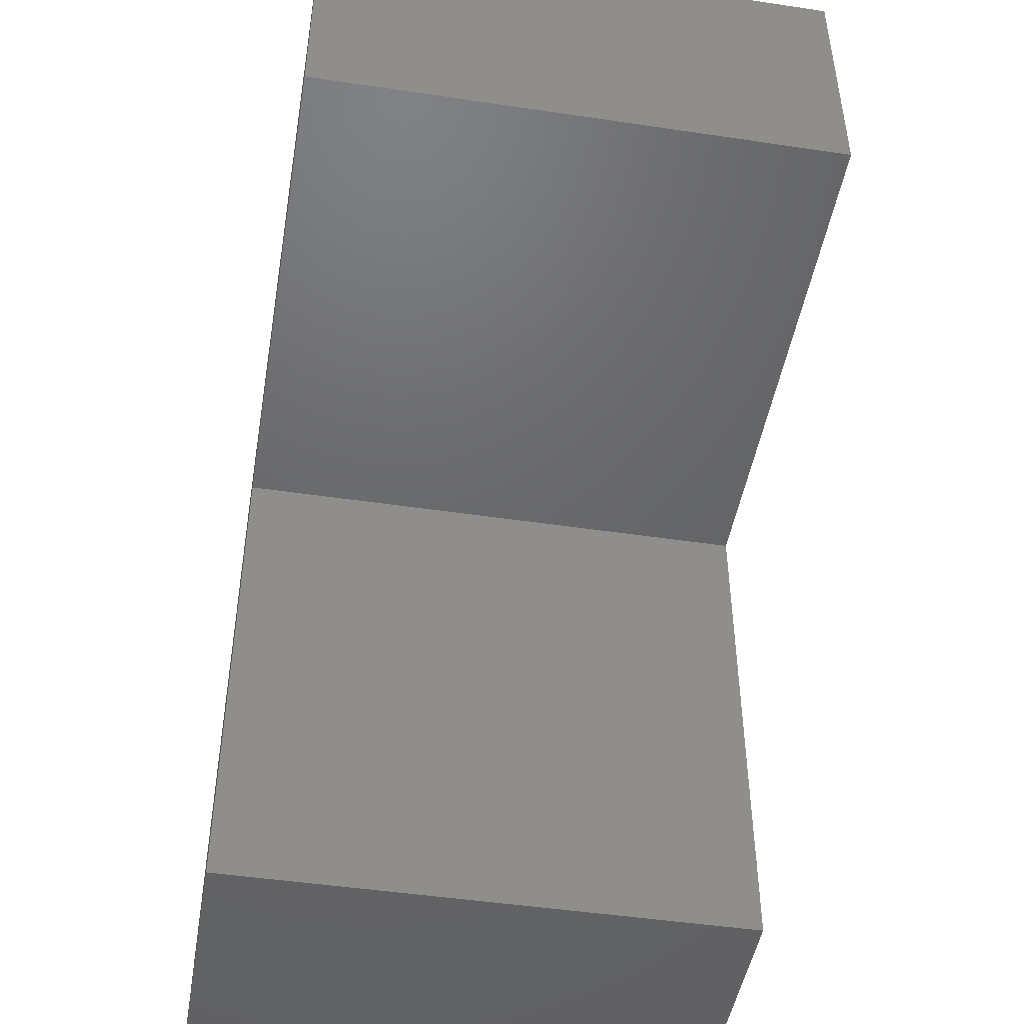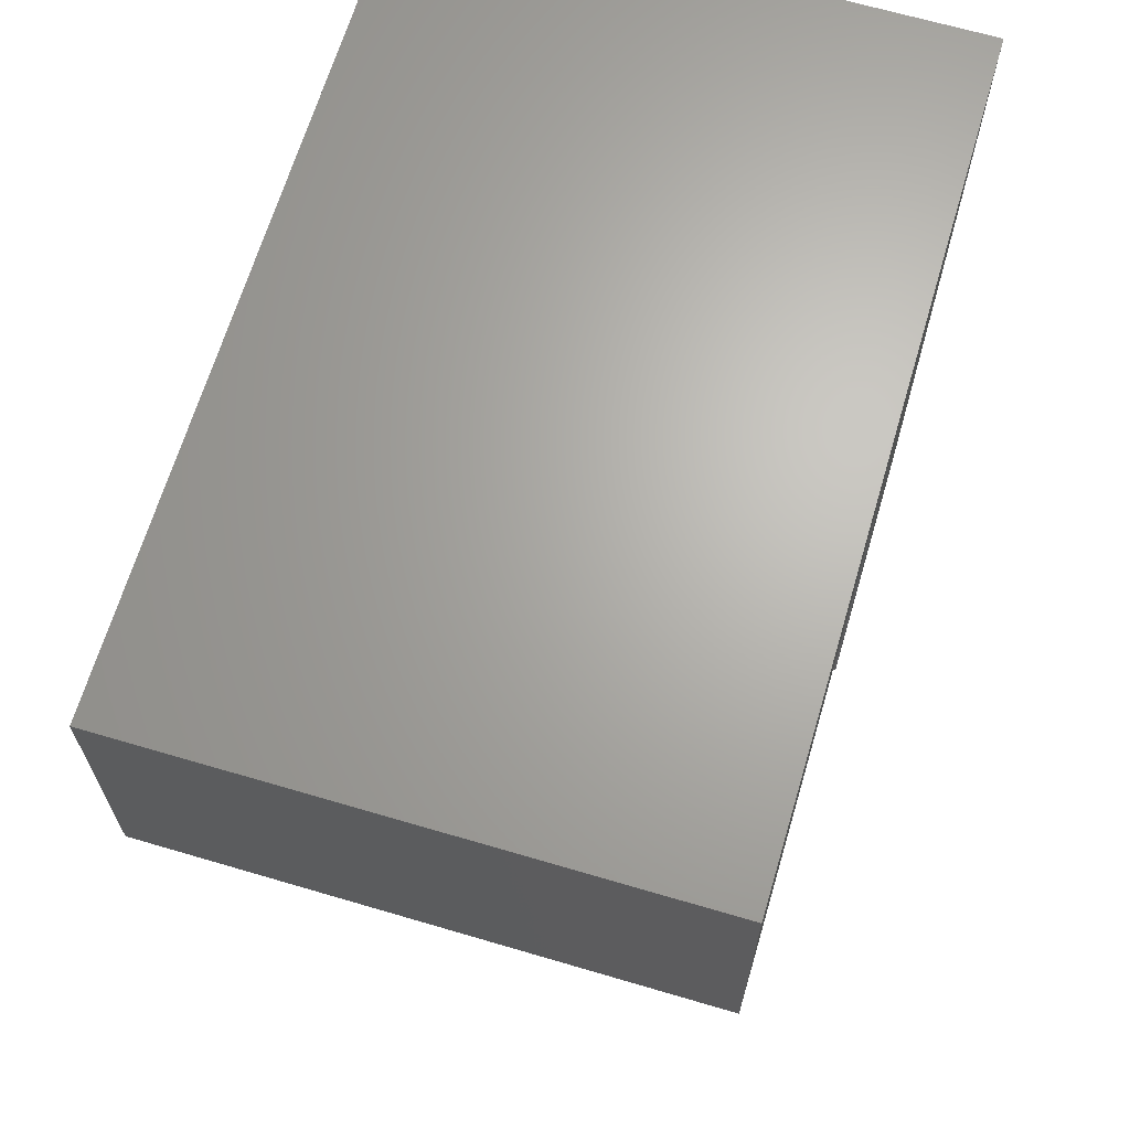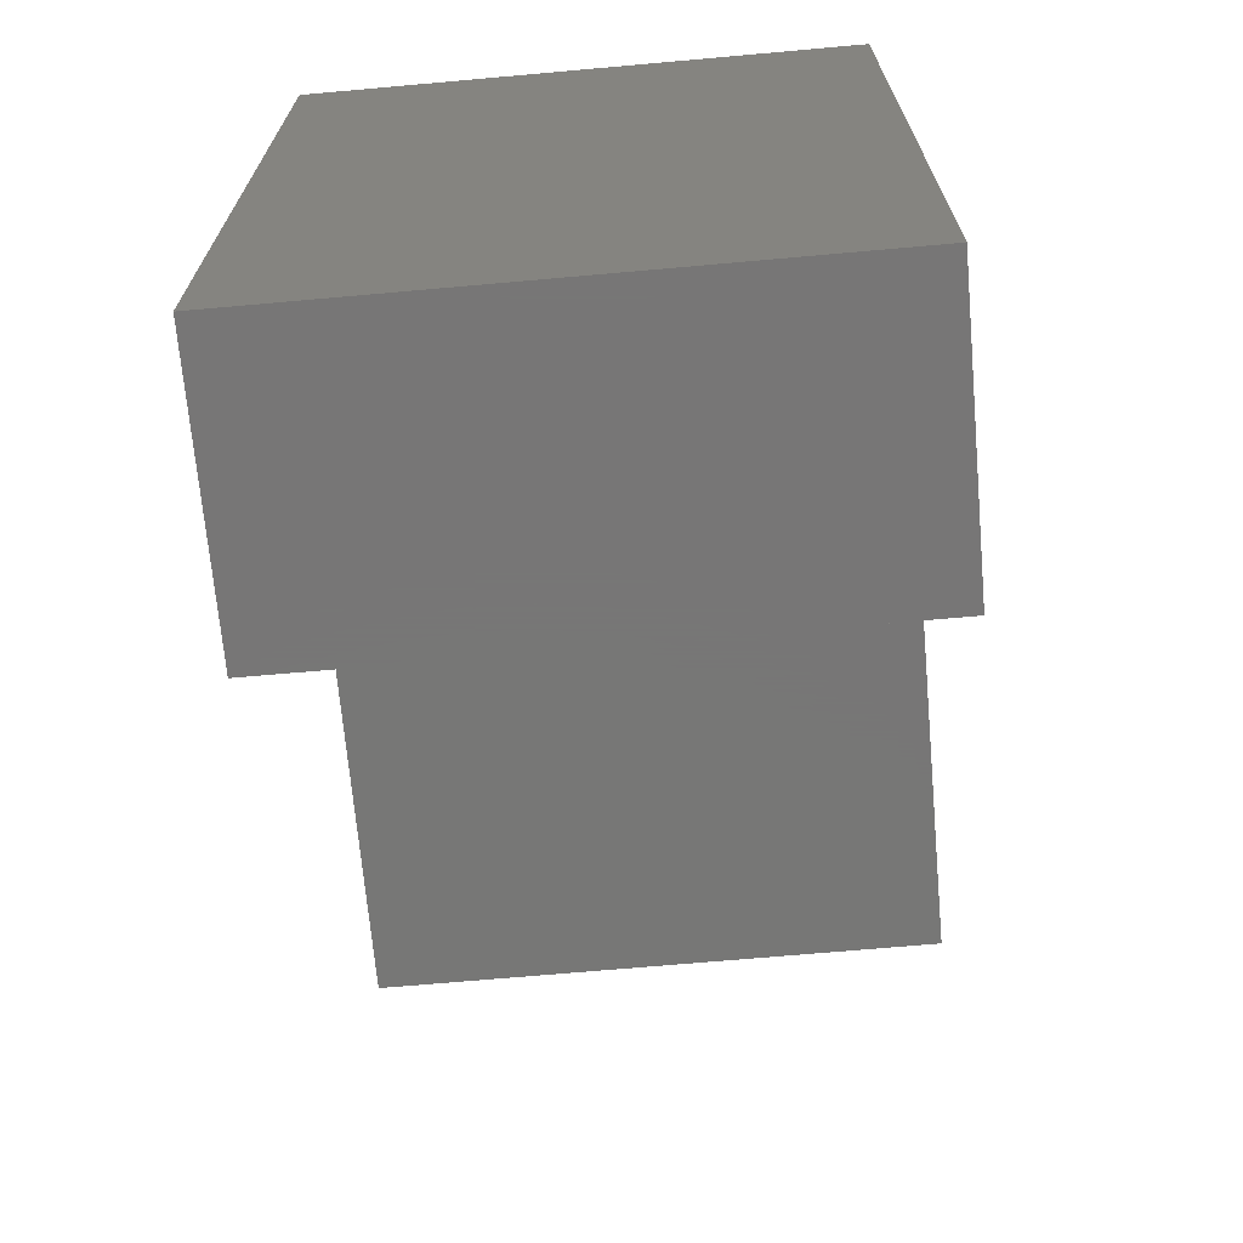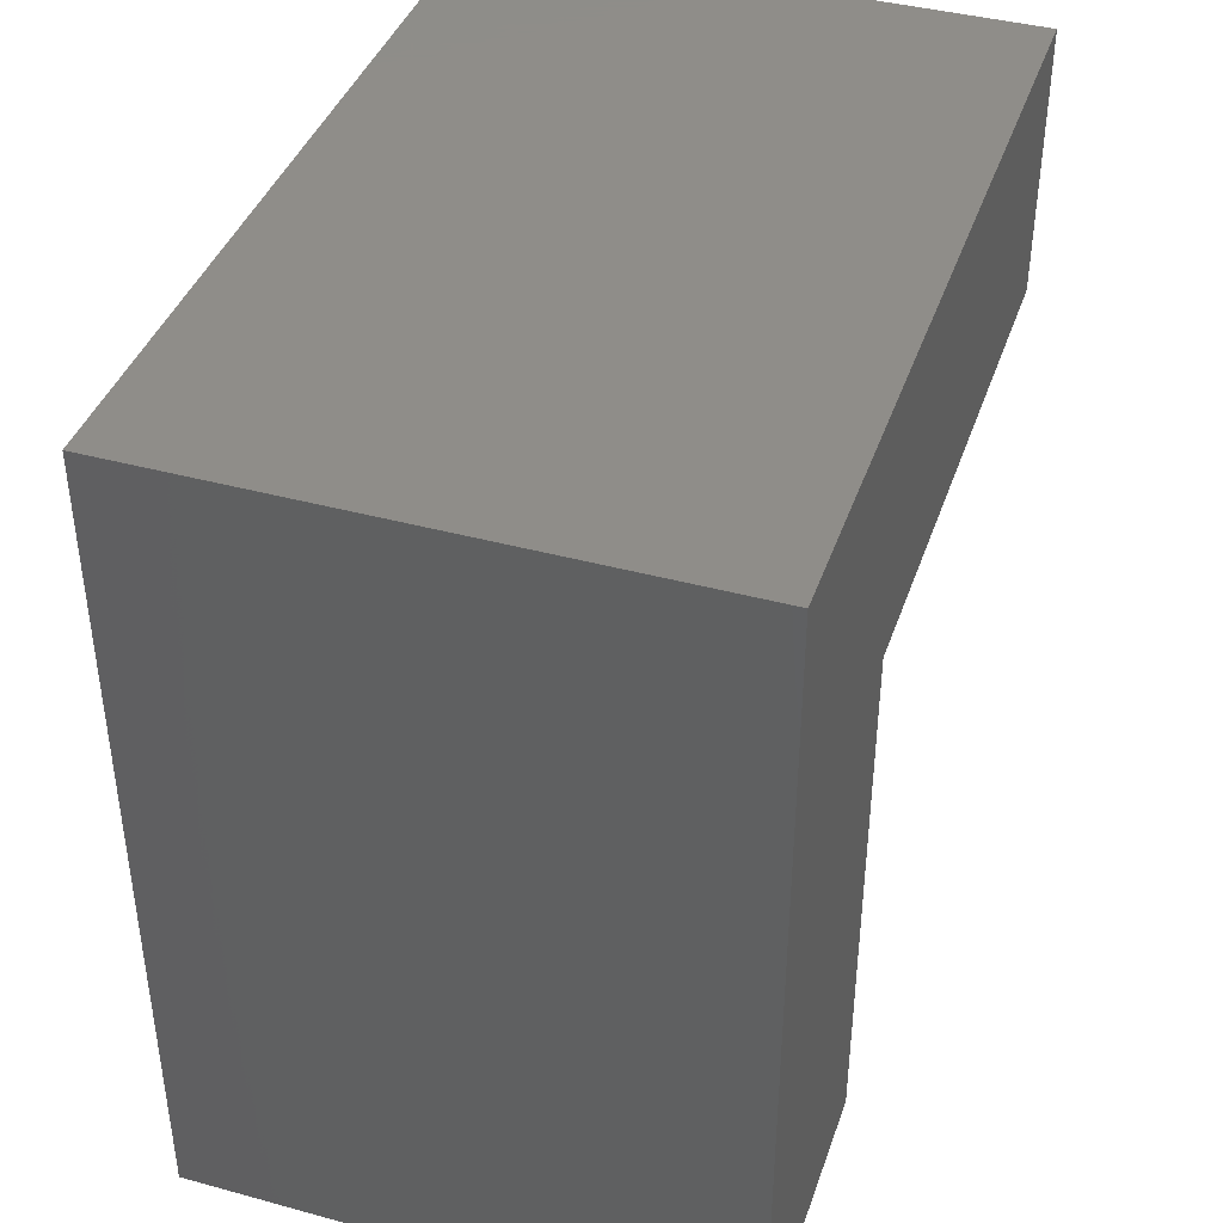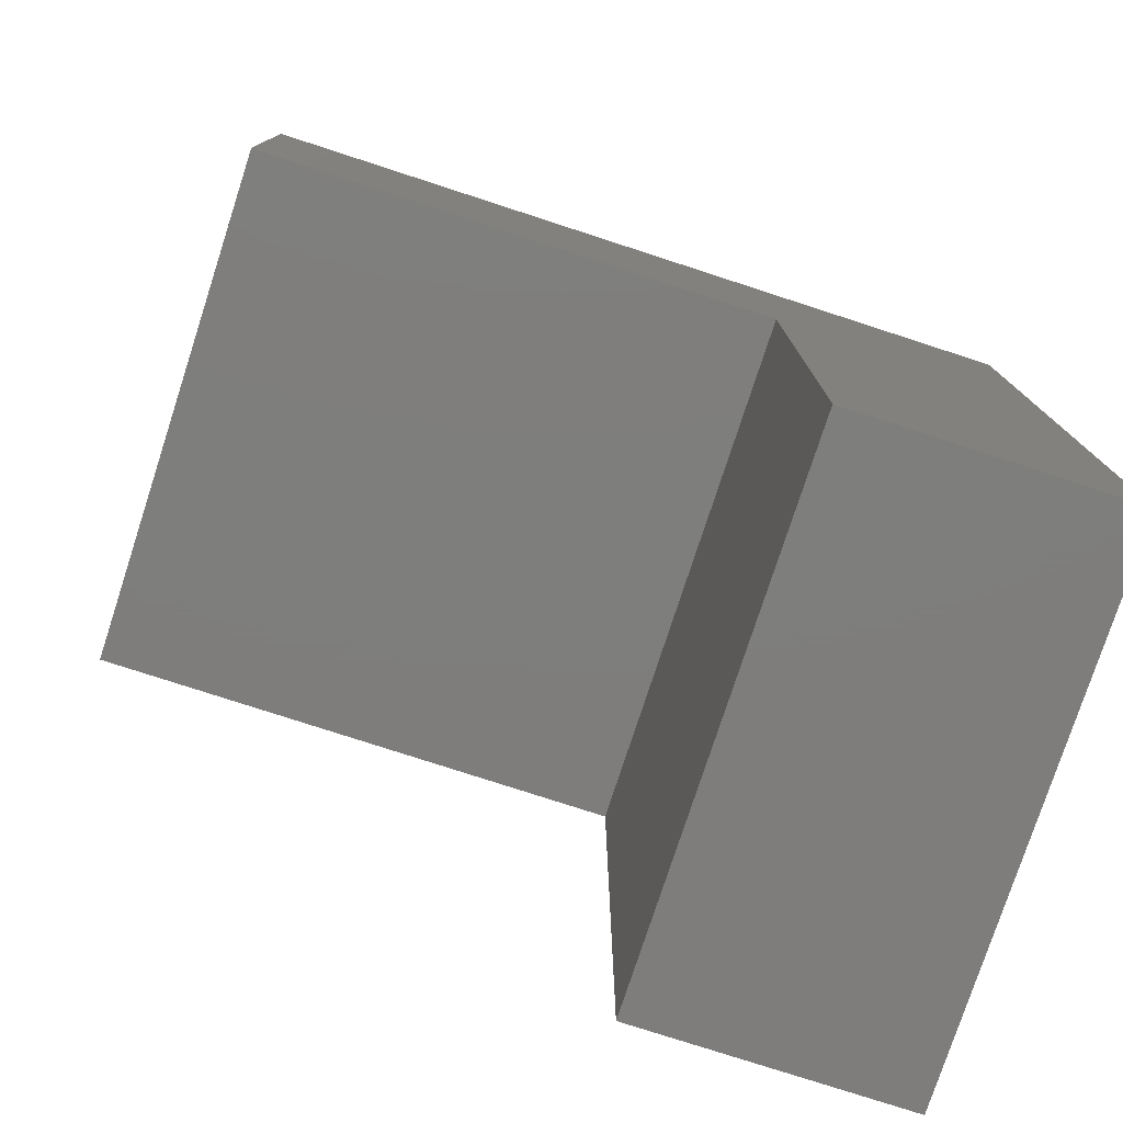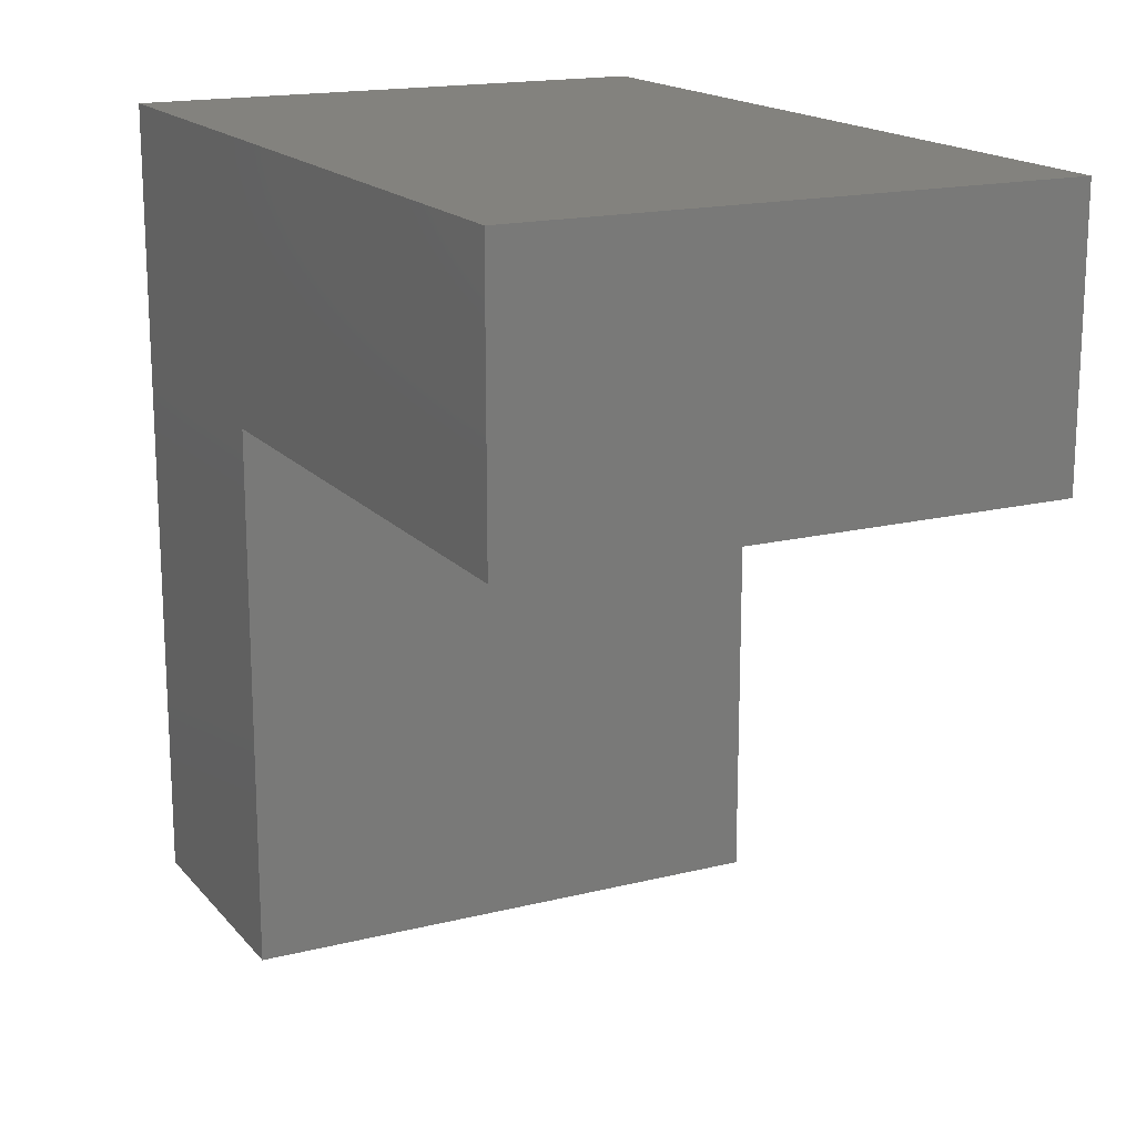
<metadata>
{"format":"stl","ext":"stl","renderer":"f3d","projection":"perspective","resolution":1024,"background":"white","views":[{"elev":-47.1,"azim":170.4,"up":"+Y"},{"elev":66.2,"azim":16.5,"up":"+Z"},{"elev":-69.2,"azim":5.1,"up":"+Y"},{"elev":40.6,"azim":-161.6,"up":"+Z"},{"elev":-77.6,"azim":72.0,"up":"+Z"},{"elev":17.0,"azim":-26.6,"up":"+Z"}]}
</metadata>
<code>
# stl→obj: 12 verts, 20 faces
v 40 7.105e-15 20
v 40 0 0
v 40 60 20
v 40 40 0
v 40 60 -40
v 40 40 -40
v 0 7.105e-15 20
v 0 60 20
v 0 0 0
v 0 40 0
v 0 60 -40
v 0 40 -40
f 1 2 3
f 3 2 4
f 3 4 5
f 5 4 6
f 7 8 9
f 9 8 10
f 8 11 10
f 10 11 12
f 7 9 1
f 1 9 2
f 3 8 1
f 1 8 7
f 3 5 8
f 8 5 11
f 12 11 6
f 6 11 5
f 10 12 4
f 4 12 6
f 9 10 2
f 2 10 4

</code>
